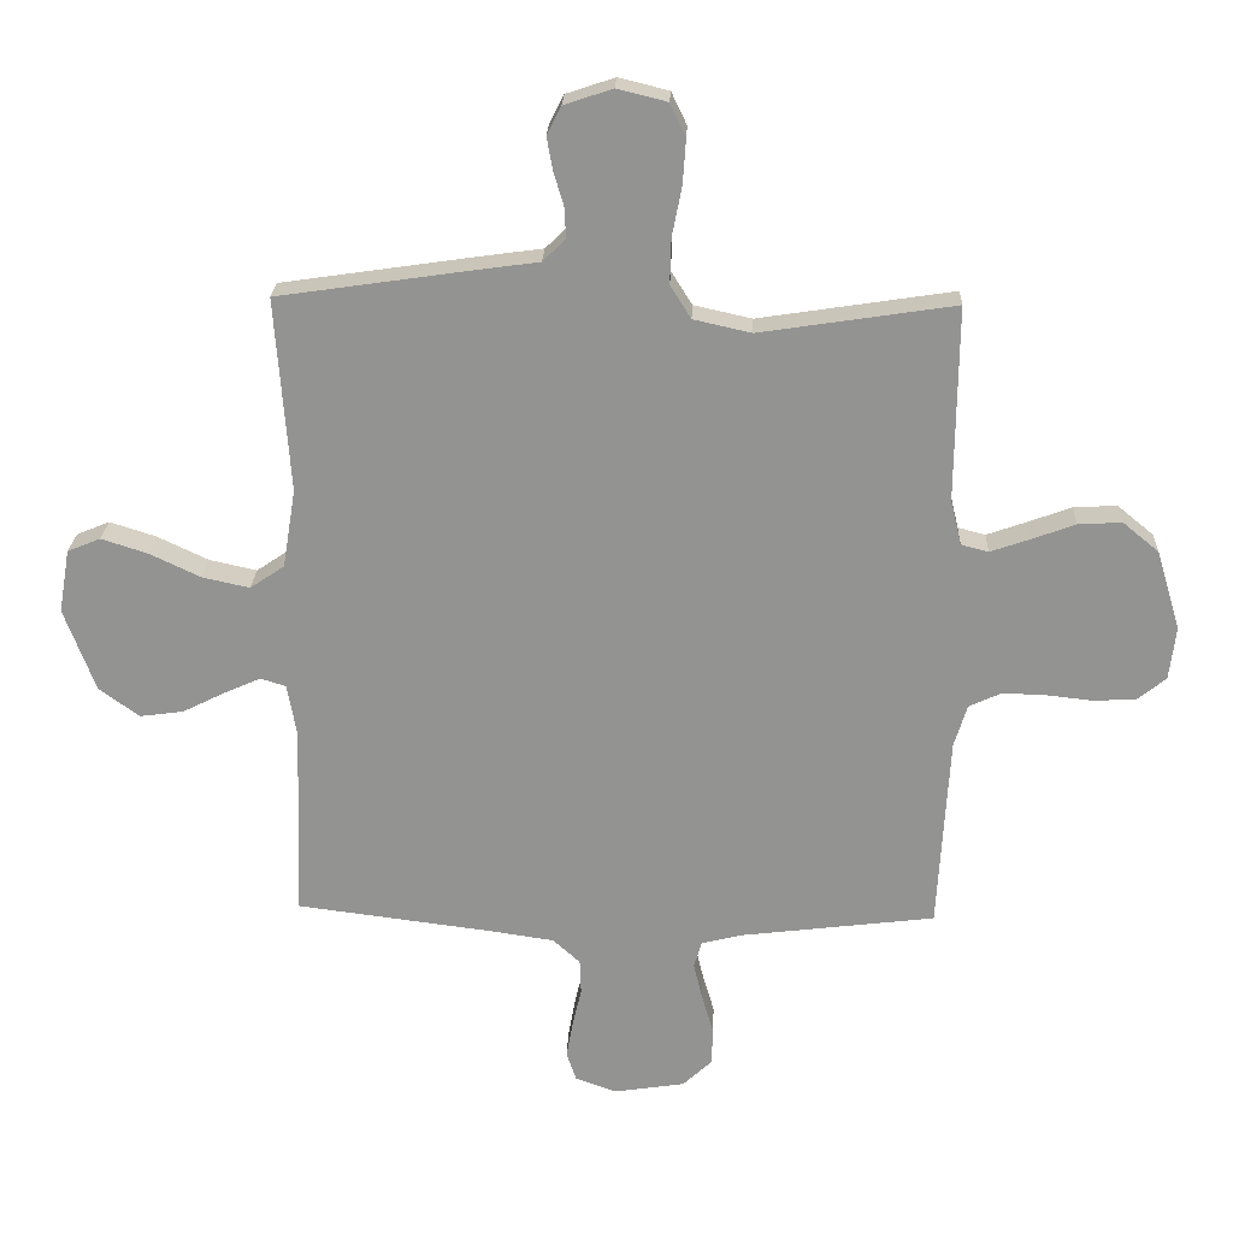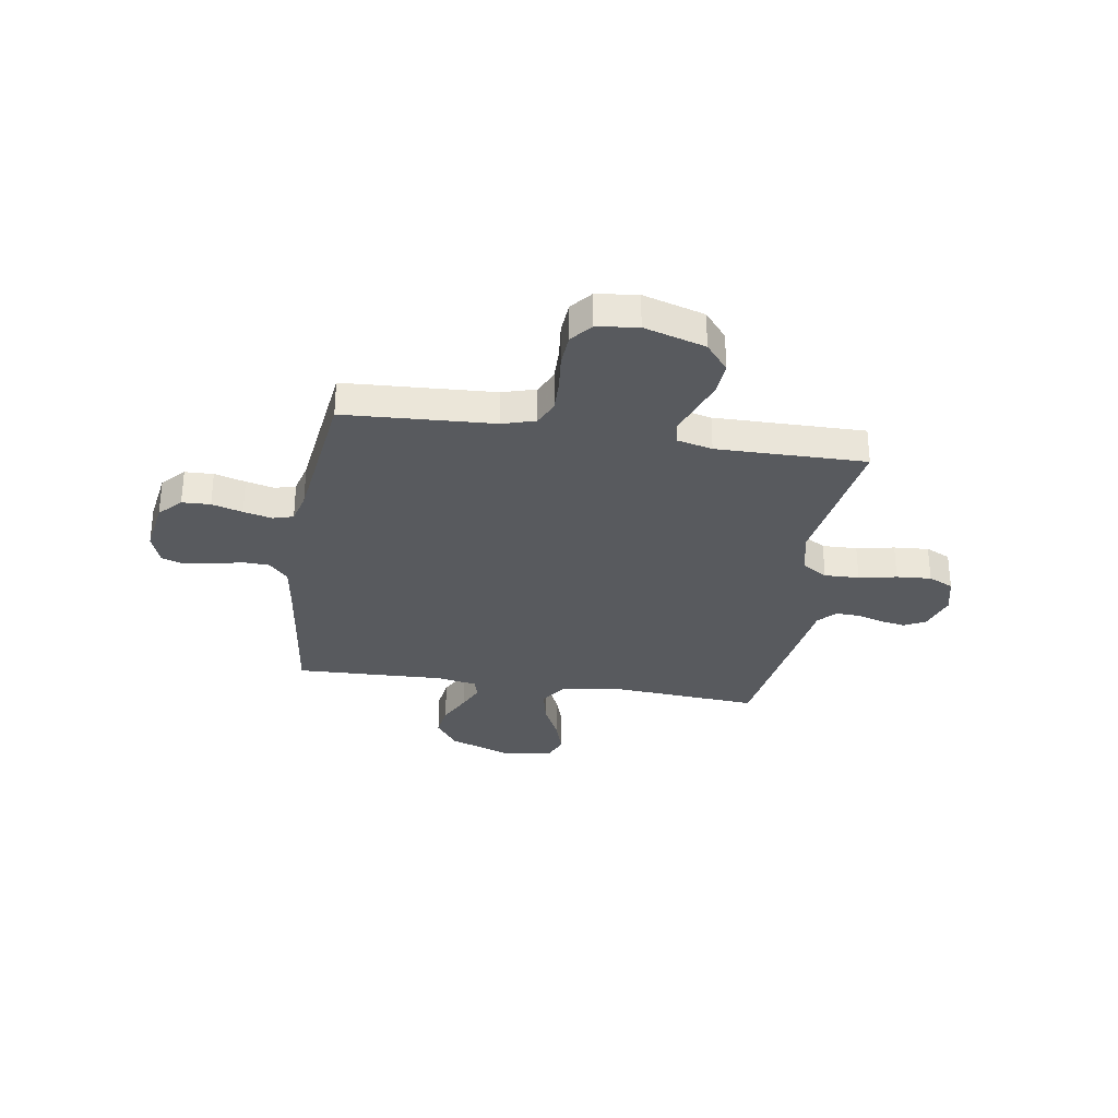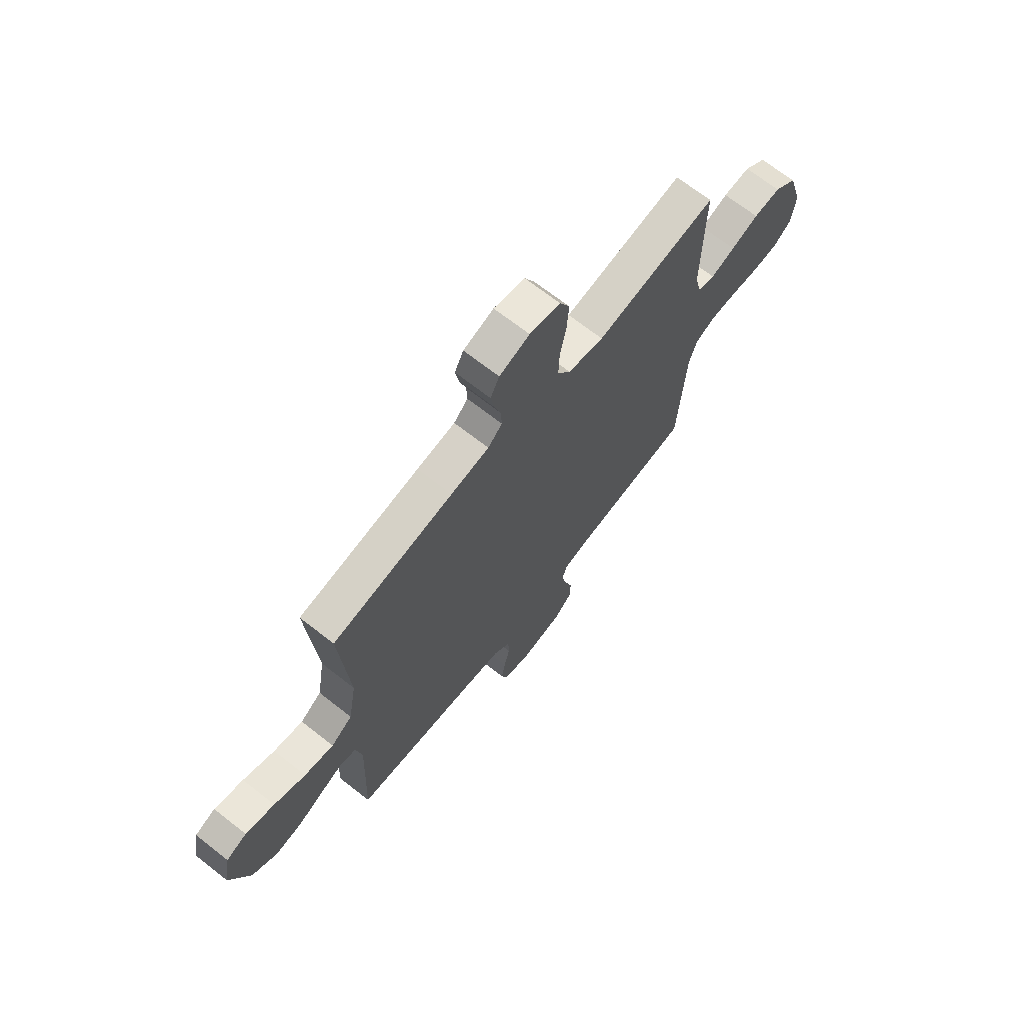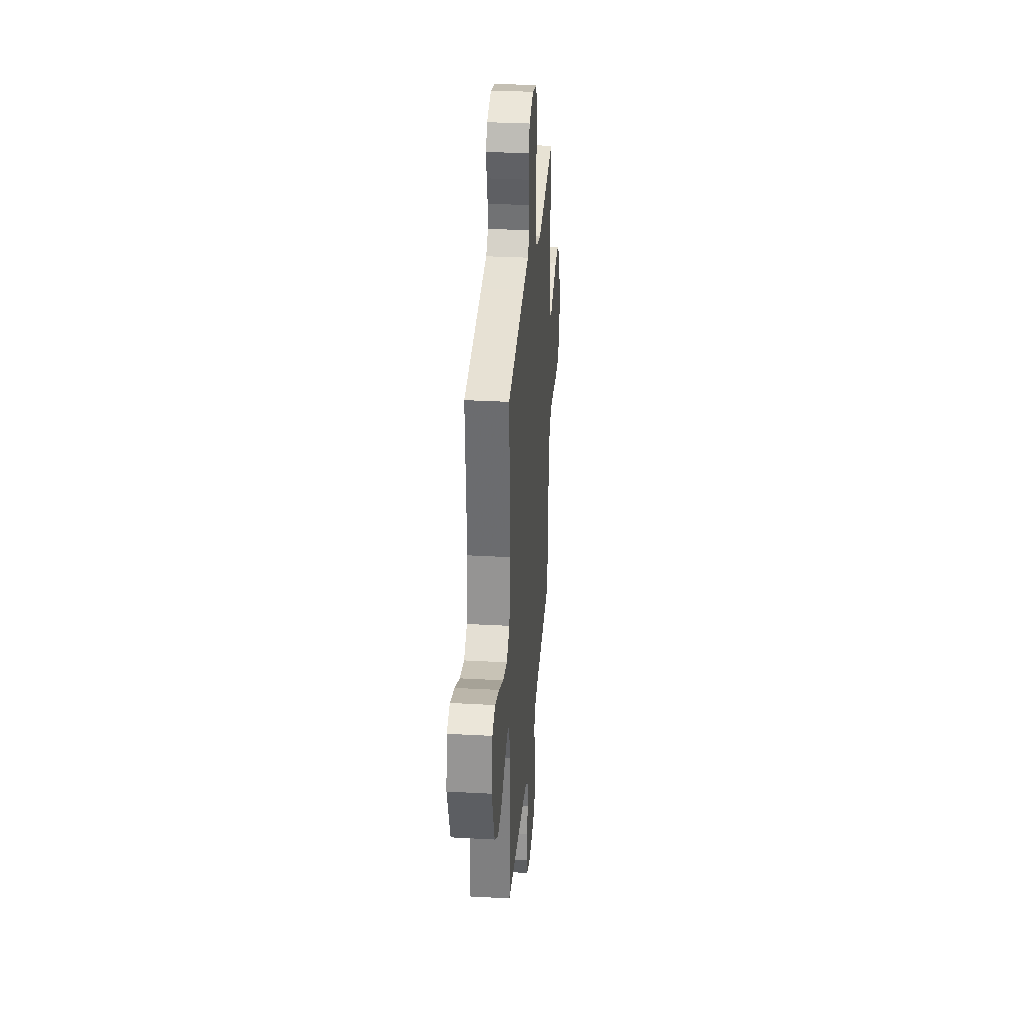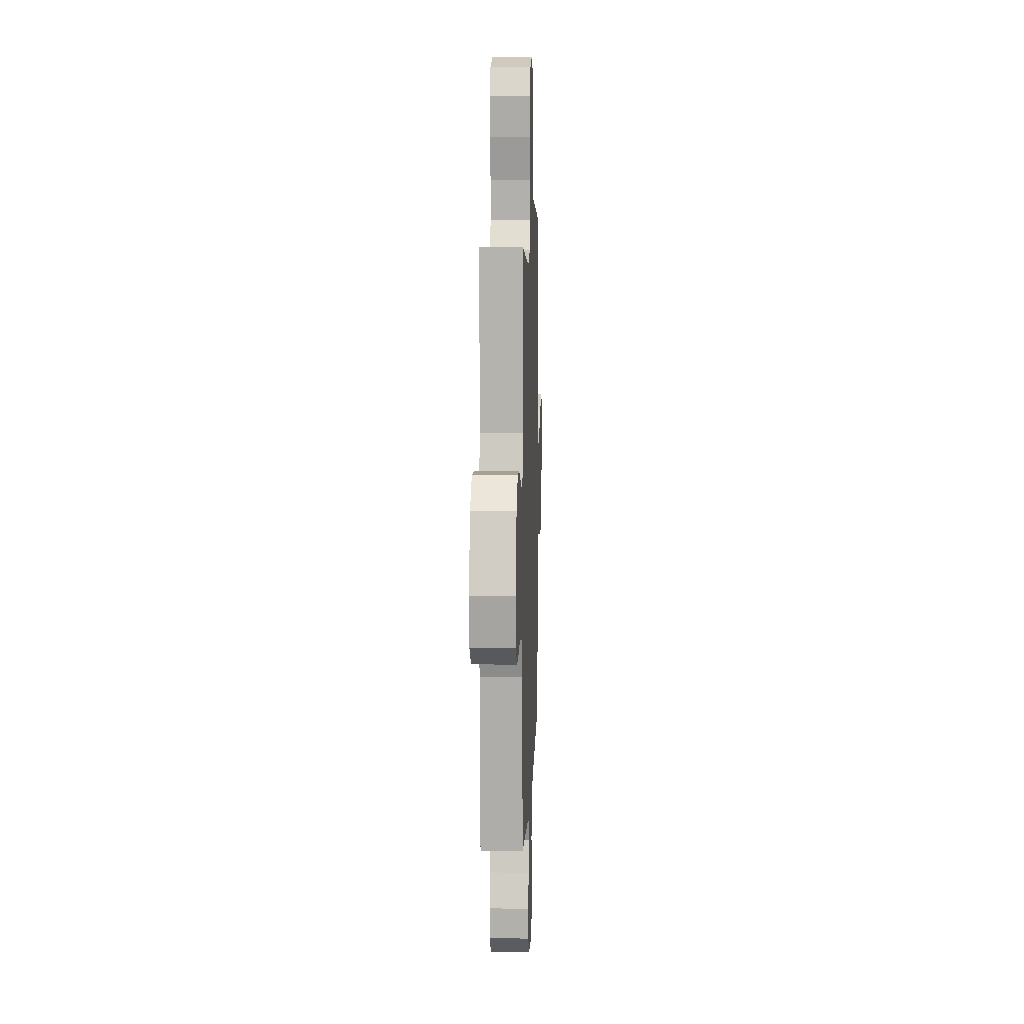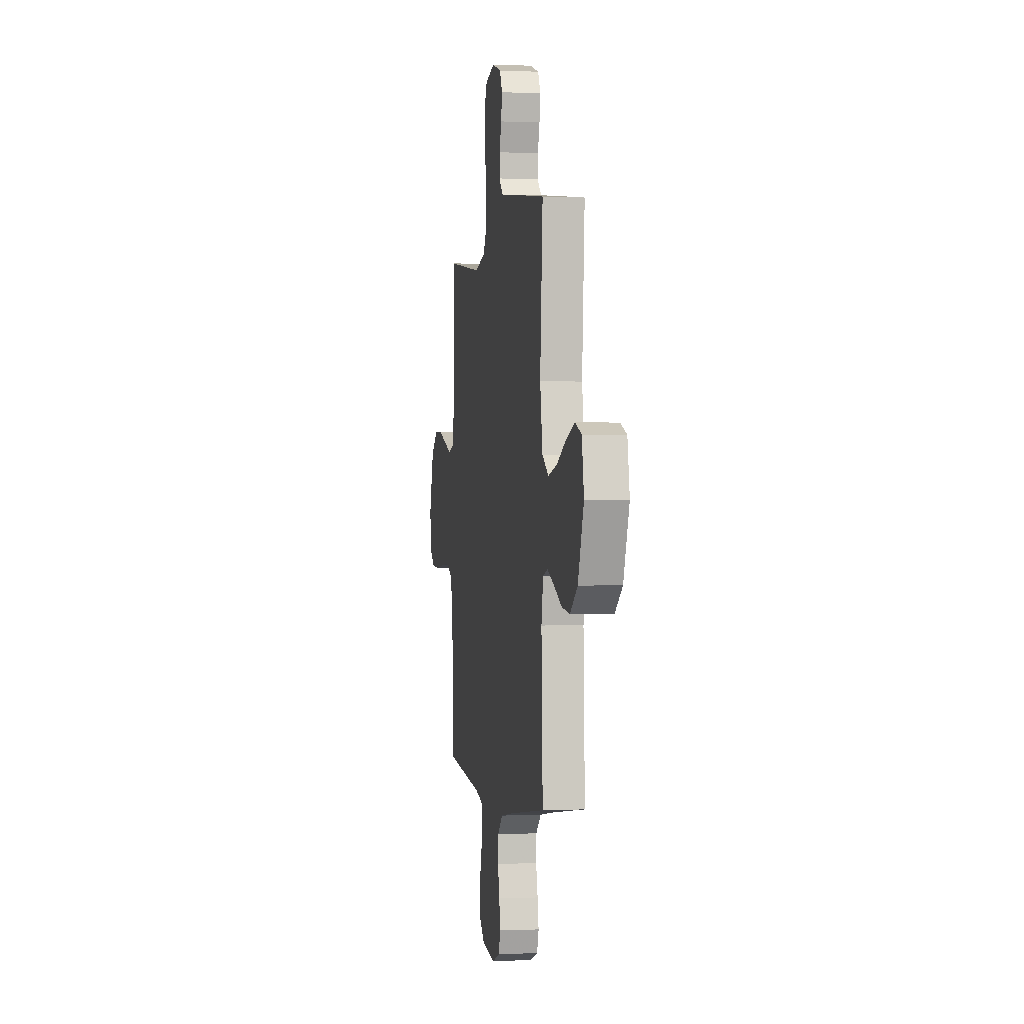
<metadata>
{"format":"obj","ext":"obj","renderer":"f3d","projection":"perspective","resolution":1024,"background":"white","views":[{"elev":23.0,"azim":-177.7,"up":"+Z"},{"elev":-30.8,"azim":-99.0,"up":"+Y"},{"elev":69.2,"azim":128.1,"up":"+Z"},{"elev":31.6,"azim":94.5,"up":"+Z"},{"elev":9.2,"azim":-88.0,"up":"+Z"},{"elev":-0.6,"azim":80.3,"up":"+Z"}]}
</metadata>
<code>
v -0.5 0.07 0.5
v -0.2 0.07 0.454
v -0.111 0.07 0.474
v -0.079 0.07 0.525
v -0.081 0.07 0.595
v -0.096 0.07 0.671
v -0.101 0.07 0.741
v -0.077 0.07 0.791
v 0 0.07 0.81
v 0.075 0.07 0.785
v 0.097 0.07 0.742
v 0.088 0.07 0.691
v 0.072 0.07 0.638
v 0.07 0.07 0.591
v 0.105 0.07 0.557
v 0.2 0.07 0.544
v 0.5 0.07 0.5
v 0.478 0.07 0.2
v 0.498 0.07 0.079
v 0.551 0.07 0.043
v 0.624 0.07 0.059
v 0.702 0.07 0.096
v 0.774 0.07 0.119
v 0.825 0.07 0.098
v 0.842 0.07 0
v 0.794 0.07 -0.129
v 0.732 0.07 -0.174
v 0.665 0.07 -0.165
v 0.599 0.07 -0.132
v 0.543 0.07 -0.107
v 0.504 0.07 -0.119
v 0.489 0.07 -0.2
v 0.5 0.07 -0.5
v 0.2 0.07 -0.538
v 0.098 0.07 -0.553
v 0.056 0.07 -0.591
v 0.054 0.07 -0.645
v 0.068 0.07 -0.705
v 0.078 0.07 -0.761
v 0.063 0.07 -0.806
v 0 0.07 -0.829
v -0.11 0.07 -0.812
v -0.155 0.07 -0.77
v -0.157 0.07 -0.713
v -0.139 0.07 -0.651
v -0.125 0.07 -0.594
v -0.137 0.07 -0.553
v -0.2 0.07 -0.537
v -0.5 0.07 -0.5
v -0.517 0.07 -0.2
v -0.537 0.07 -0.134
v -0.587 0.07 -0.111
v -0.654 0.07 -0.113
v -0.726 0.07 -0.121
v -0.791 0.07 -0.117
v -0.834 0.07 -0.082
v -0.844 0.07 0
v -0.807 0.07 0.123
v -0.751 0.07 0.169
v -0.684 0.07 0.165
v -0.616 0.07 0.14
v -0.556 0.07 0.119
v -0.514 0.07 0.13
v -0.497 0.07 0.2
v -0.5 0 0.5
v -0.2 0 0.454
v -0.111 0 0.474
v -0.079 0 0.525
v -0.081 0 0.595
v -0.096 0 0.671
v -0.101 0 0.741
v -0.077 0 0.791
v 0 0 0.81
v 0.075 0 0.785
v 0.097 0 0.742
v 0.088 0 0.691
v 0.072 0 0.638
v 0.07 0 0.591
v 0.105 0 0.557
v 0.2 0 0.544
v 0.5 0 0.5
v 0.478 0 0.2
v 0.498 0 0.079
v 0.551 0 0.043
v 0.624 0 0.059
v 0.702 0 0.096
v 0.774 0 0.119
v 0.825 0 0.098
v 0.842 0 0
v 0.794 0 -0.129
v 0.732 0 -0.174
v 0.665 0 -0.165
v 0.599 0 -0.132
v 0.543 0 -0.107
v 0.504 0 -0.119
v 0.489 0 -0.2
v 0.5 0 -0.5
v 0.2 0 -0.538
v 0.098 0 -0.553
v 0.056 0 -0.591
v 0.054 0 -0.645
v 0.068 0 -0.705
v 0.078 0 -0.761
v 0.063 0 -0.806
v 0 0 -0.829
v -0.11 0 -0.812
v -0.155 0 -0.77
v -0.157 0 -0.713
v -0.139 0 -0.651
v -0.125 0 -0.594
v -0.137 0 -0.553
v -0.2 0 -0.537
v -0.5 0 -0.5
v -0.517 0 -0.2
v -0.537 0 -0.134
v -0.587 0 -0.111
v -0.654 0 -0.113
v -0.726 0 -0.121
v -0.791 0 -0.117
v -0.834 0 -0.082
v -0.844 0 0
v -0.807 0 0.123
v -0.751 0 0.169
v -0.684 0 0.165
v -0.616 0 0.14
v -0.556 0 0.119
v -0.514 0 0.13
v -0.497 0 0.2
f 58 59 60 61
f 58 61 62
f 57 58 62
f 56 57 62 63
f 53 54 55 56
f 52 53 56 63
f 48 49 50
f 47 48 50 51
f 42 43 44 45
f 42 45 46
f 41 42 46
f 40 41 46 47
f 37 38 39 40
f 32 33 34
f 31 32 34 35
f 26 27 28 29
f 26 29 30
f 25 26 30
f 24 25 30 31
f 21 22 23 24
f 20 21 24 31
f 15 16 17 18
f 15 18 19
f 14 15 19
f 10 11 12 13
f 10 13 14
f 9 10 14
f 8 9 14
f 5 6 7 8
f 4 5 8 14
f 3 4 14 19
f 64 1 2
f 63 64 2 3
f 51 52 63 3
f 37 40 47
f 36 37 47 51
f 31 35 36 51
f 20 31 51
f 3 19 20 51
f 125 124 123 122
f 126 125 122
f 126 122 121
f 127 126 121 120
f 120 119 118 117
f 127 120 117 116
f 114 113 112
f 115 114 112 111
f 109 108 107 106
f 110 109 106
f 110 106 105
f 111 110 105 104
f 104 103 102 101
f 98 97 96
f 99 98 96 95
f 93 92 91 90
f 94 93 90
f 94 90 89
f 95 94 89 88
f 88 87 86 85
f 95 88 85 84
f 82 81 80 79
f 83 82 79
f 83 79 78
f 77 76 75 74
f 78 77 74
f 78 74 73
f 78 73 72
f 72 71 70 69
f 78 72 69 68
f 83 78 68 67
f 66 65 128
f 67 66 128 127
f 67 127 116 115
f 111 104 101
f 115 111 101 100
f 115 100 99 95
f 115 95 84
f 115 84 83 67
f 1 65 66 2
f 2 66 67 3
f 3 67 68 4
f 4 68 69 5
f 5 69 70 6
f 6 70 71 7
f 7 71 72 8
f 8 72 73 9
f 9 73 74 10
f 10 74 75 11
f 11 75 76 12
f 12 76 77 13
f 13 77 78 14
f 14 78 79 15
f 15 79 80 16
f 16 80 81 17
f 17 81 82 18
f 18 82 83 19
f 19 83 84 20
f 20 84 85 21
f 21 85 86 22
f 22 86 87 23
f 23 87 88 24
f 24 88 89 25
f 25 89 90 26
f 26 90 91 27
f 27 91 92 28
f 28 92 93 29
f 29 93 94 30
f 30 94 95 31
f 31 95 96 32
f 32 96 97 33
f 33 97 98 34
f 34 98 99 35
f 35 99 100 36
f 36 100 101 37
f 37 101 102 38
f 38 102 103 39
f 39 103 104 40
f 40 104 105 41
f 41 105 106 42
f 42 106 107 43
f 43 107 108 44
f 44 108 109 45
f 45 109 110 46
f 46 110 111 47
f 47 111 112 48
f 48 112 113 49
f 49 113 114 50
f 50 114 115 51
f 51 115 116 52
f 52 116 117 53
f 53 117 118 54
f 54 118 119 55
f 55 119 120 56
f 56 120 121 57
f 57 121 122 58
f 58 122 123 59
f 59 123 124 60
f 60 124 125 61
f 61 125 126 62
f 62 126 127 63
f 63 127 128 64
f 64 128 65 1

</code>
